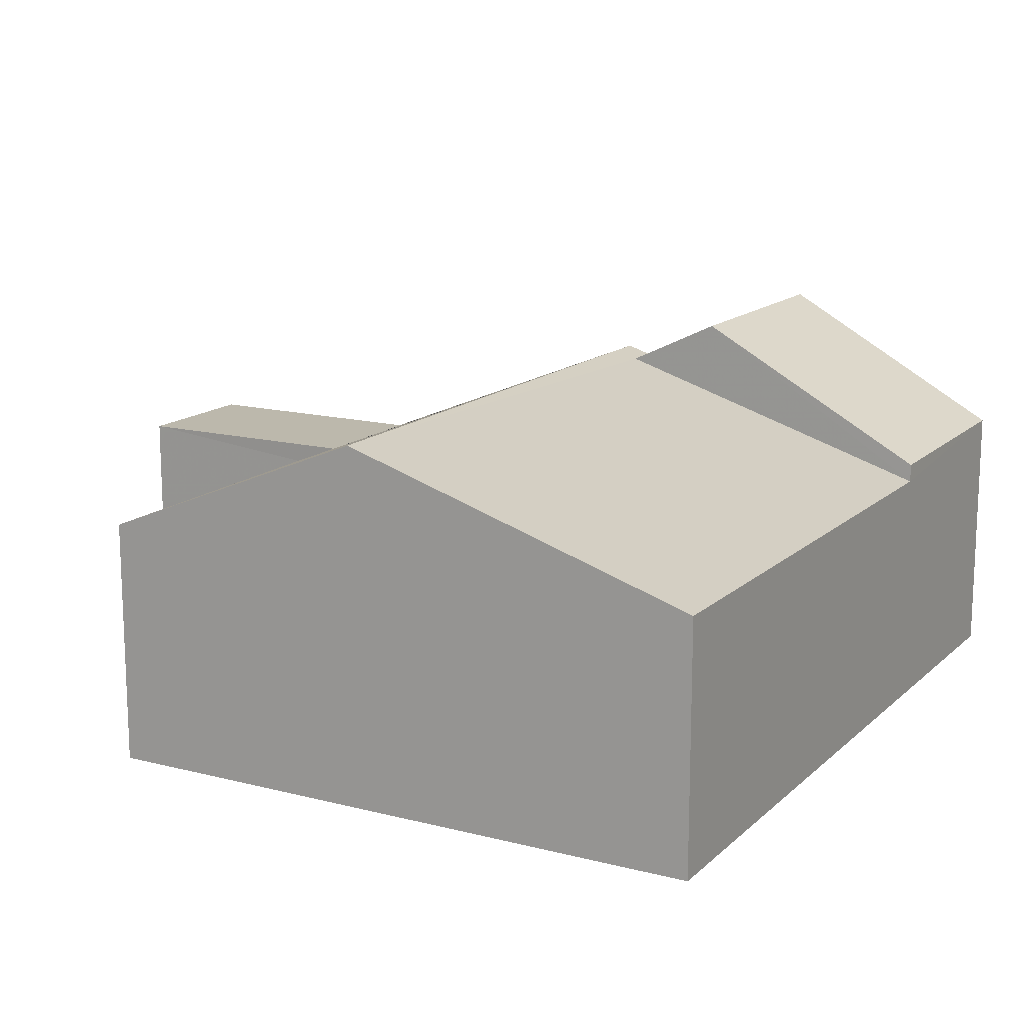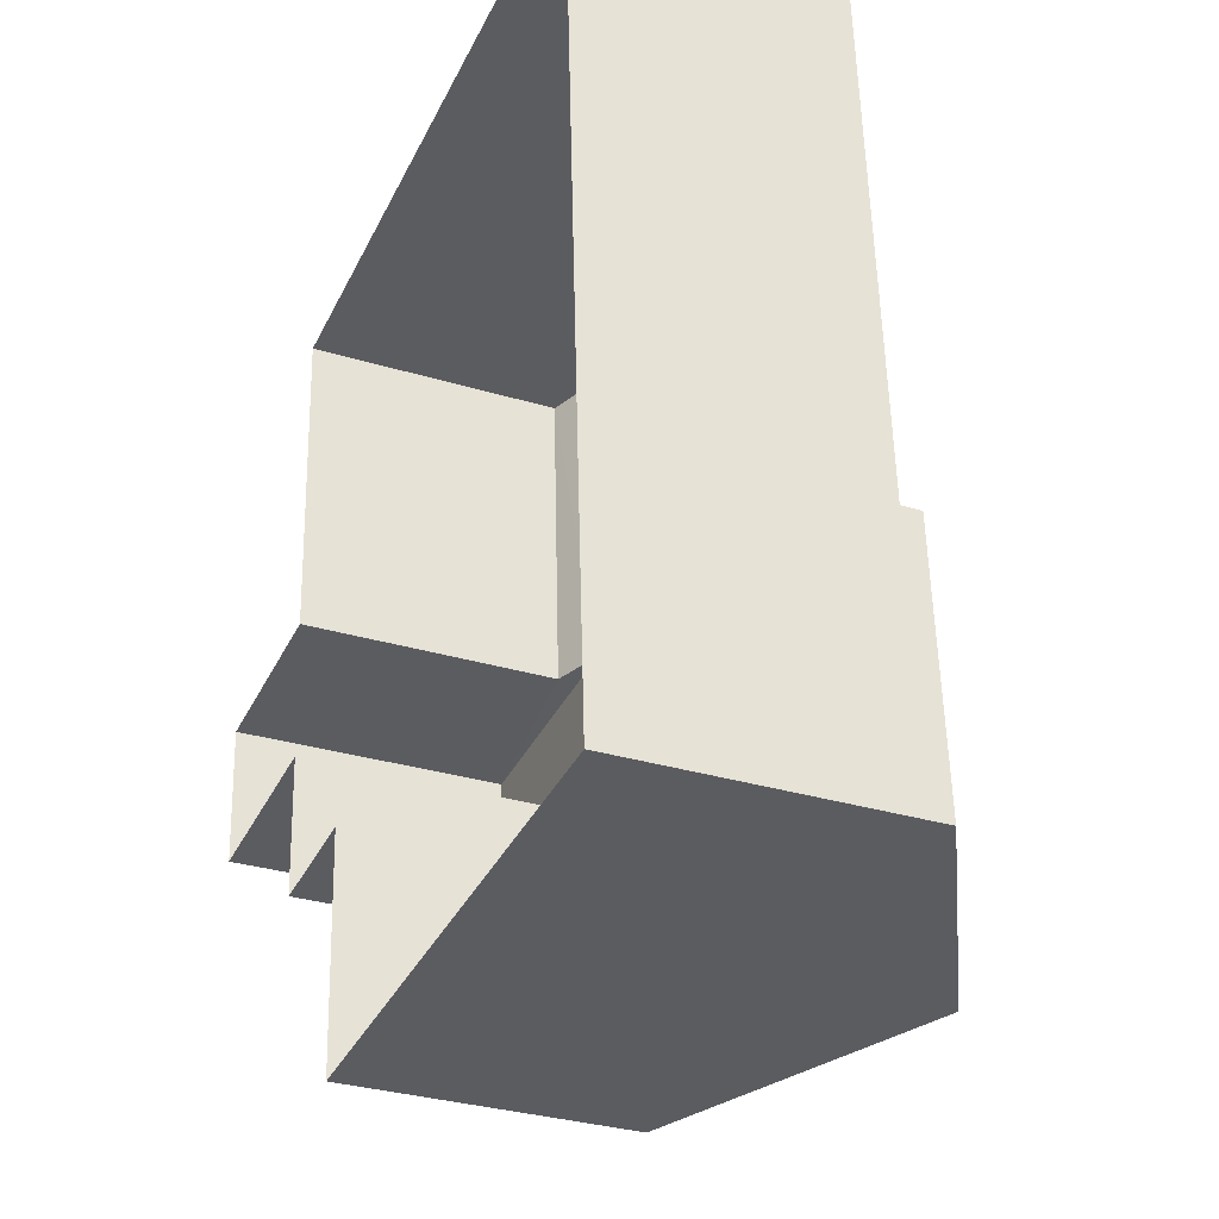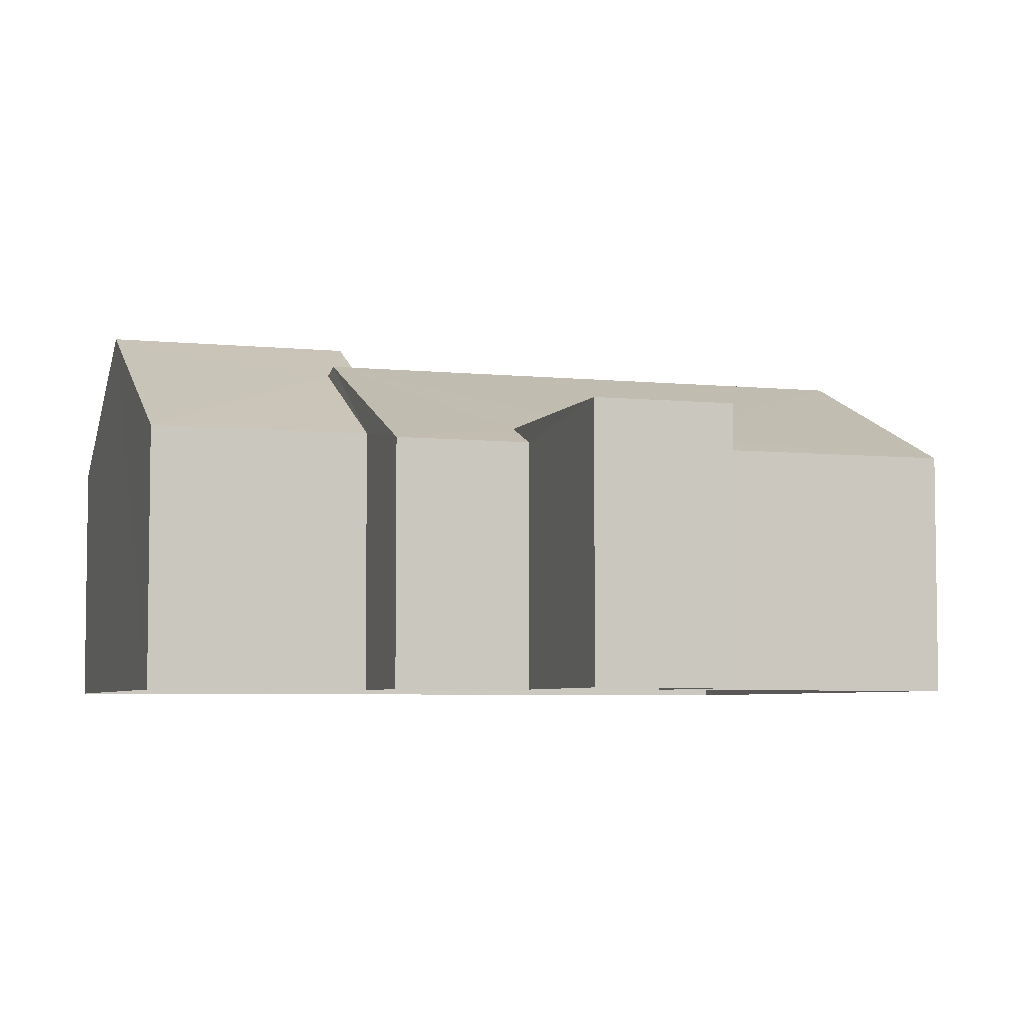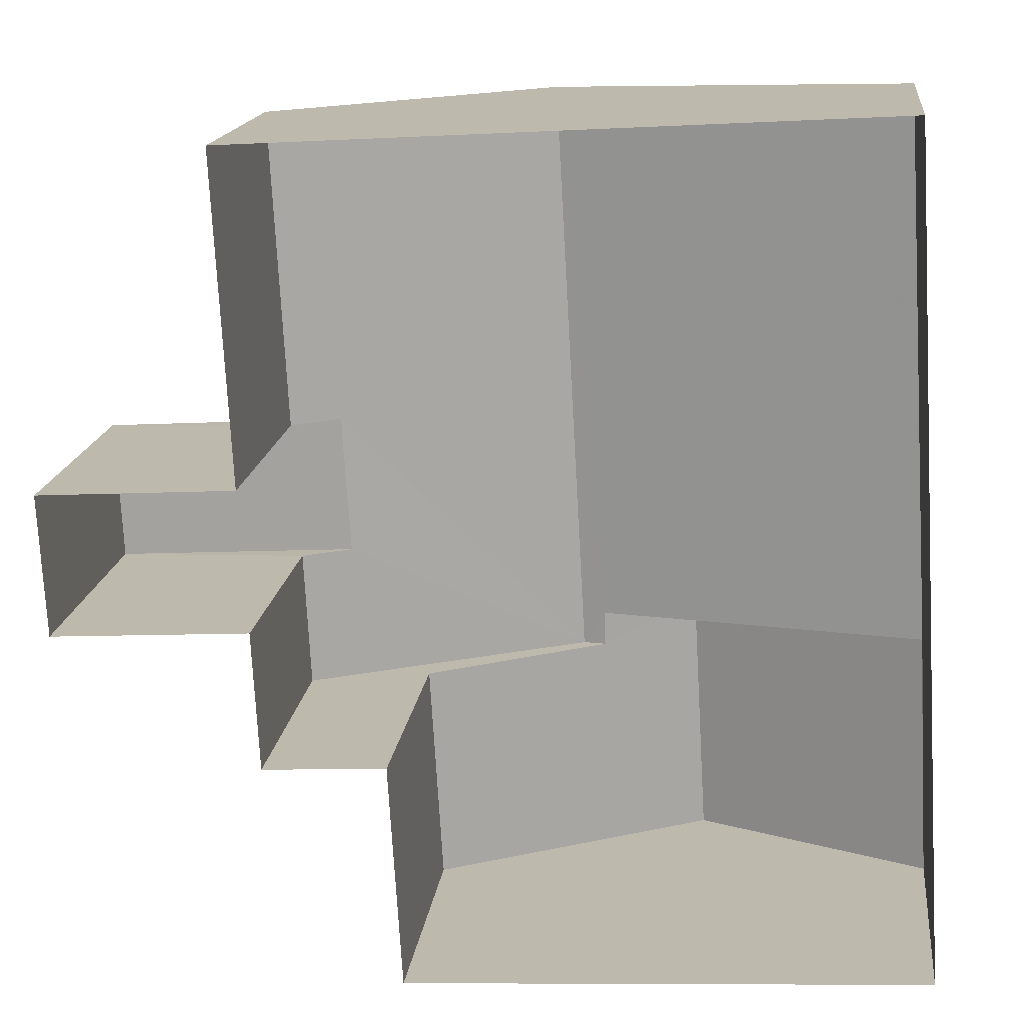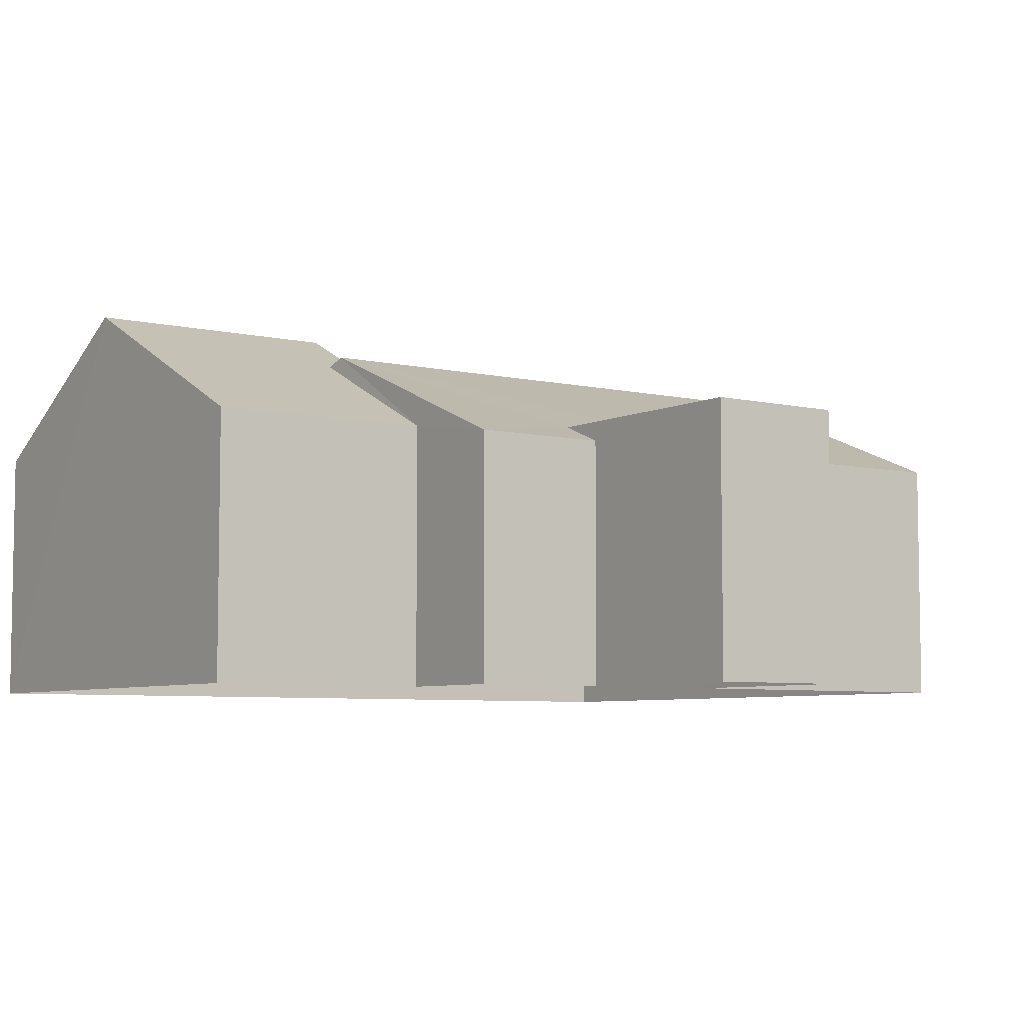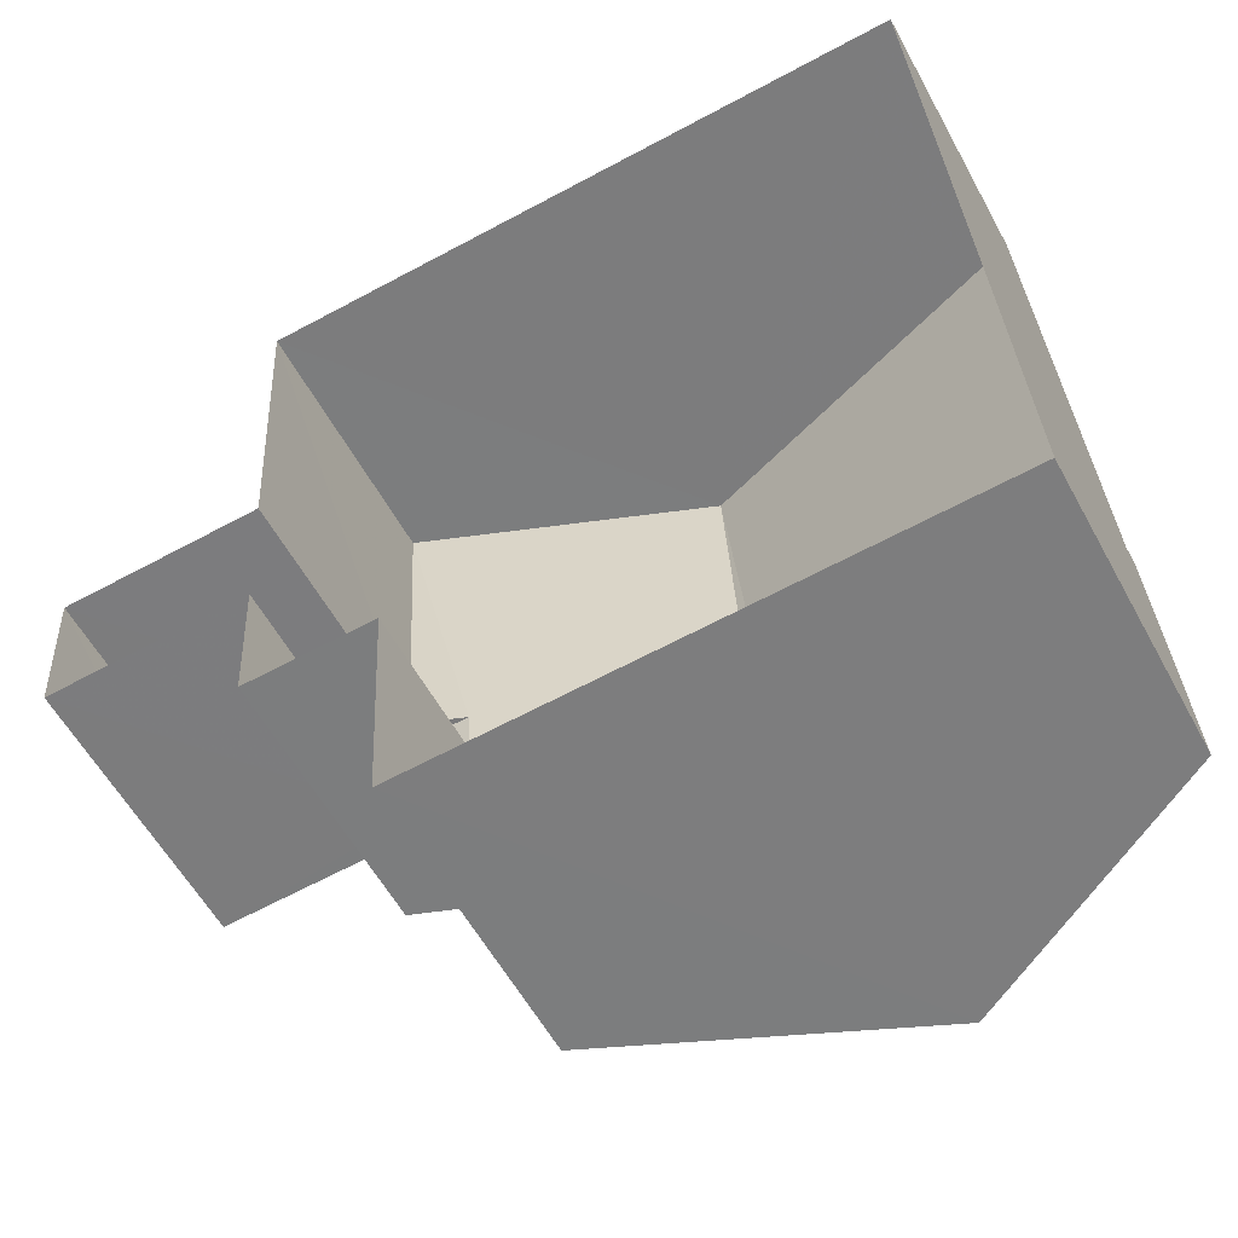
<metadata>
{"format":"obj","ext":"obj","renderer":"f3d","projection":"perspective","resolution":1024,"background":"white","views":[{"elev":14.6,"azim":-154.2,"up":"+Z"},{"elev":-31.7,"azim":-113.1,"up":"+Y"},{"elev":-5.2,"azim":68.9,"up":"+Z"},{"elev":16.1,"azim":-173.1,"up":"+Y"},{"elev":-6.1,"azim":51.7,"up":"+Z"},{"elev":-57.2,"azim":-151.7,"up":"+Y"}]}
</metadata>
<code>
v -3.73e+05 -1.036e+05 30.18
v -3.73e+05 -1.036e+05 30.19
v -3.73e+05 -1.036e+05 30.19
v -3.73e+05 -1.036e+05 30.19
v -3.73e+05 -1.036e+05 30.19
v -3.73e+05 -1.036e+05 30.19
v -3.73e+05 -1.036e+05 30.19
v -3.73e+05 -1.036e+05 30.19
v -3.73e+05 -1.036e+05 30.19
v -3.73e+05 -1.036e+05 30.19
v -3.73e+05 -1.036e+05 35.89
v -3.73e+05 -1.036e+05 37.86
v -3.73e+05 -1.036e+05 35.47
v -3.73e+05 -1.036e+05 35.47
v -3.73e+05 -1.036e+05 35.89
v -3.73e+05 -1.036e+05 37.86
v -3.73e+05 -1.036e+05 35.47
v -3.73e+05 -1.036e+05 35.47
v -3.73e+05 -1.036e+05 38.67
v -3.73e+05 -1.036e+05 35.87
v -3.73e+05 -1.036e+05 35.87
v -3.73e+05 -1.036e+05 38.67
v -3.73e+05 -1.036e+05 35.87
v -3.73e+05 -1.036e+05 37.7
v -3.73e+05 -1.036e+05 35.86
v -3.73e+05 -1.036e+05 37.7
v -3.73e+05 -1.036e+05 35.47
v -3.73e+05 -1.036e+05 35.48
v -3.73e+05 -1.036e+05 35.89
v -3.73e+05 -1.036e+05 35.89
f 1 2 3
f 4 3 5
f 4 5 6
f 7 2 8
f 7 8 9
f 5 7 10
f 3 2 5
f 5 2 7
f 11 12 13
f 13 14 11
f 15 16 12
f 17 16 15
f 18 17 15
f 15 12 11
f 19 20 21
f 22 19 21
f 23 24 22
f 22 24 19
f 23 25 24
f 19 24 26
f 27 26 16
f 16 26 12
f 27 28 26
f 12 26 24
f 11 29 30
f 15 11 30
f 5 23 6
f 5 25 23
f 17 1 16
f 1 3 16
f 3 27 16
f 18 1 17
f 18 2 1
f 7 13 10
f 7 14 13
f 21 4 22
f 4 6 22
f 6 23 22
f 27 3 28
f 20 28 21
f 21 28 4
f 28 3 4
f 5 13 25
f 24 25 12
f 5 10 13
f 25 13 12
f 14 9 29
f 29 11 14
f 7 9 14
f 8 18 30
f 30 18 15
f 2 18 8
f 29 9 8
f 30 29 8
f 28 20 19
f 26 28 19

</code>
